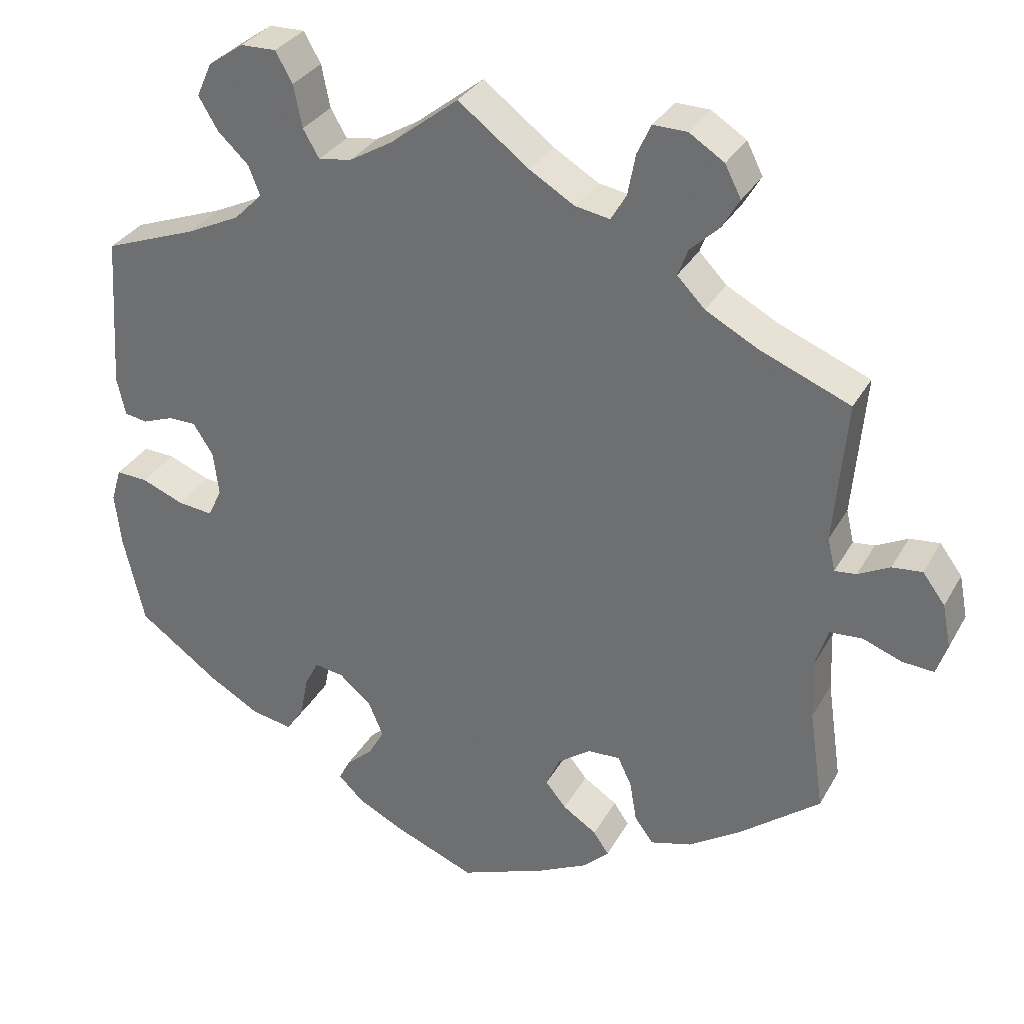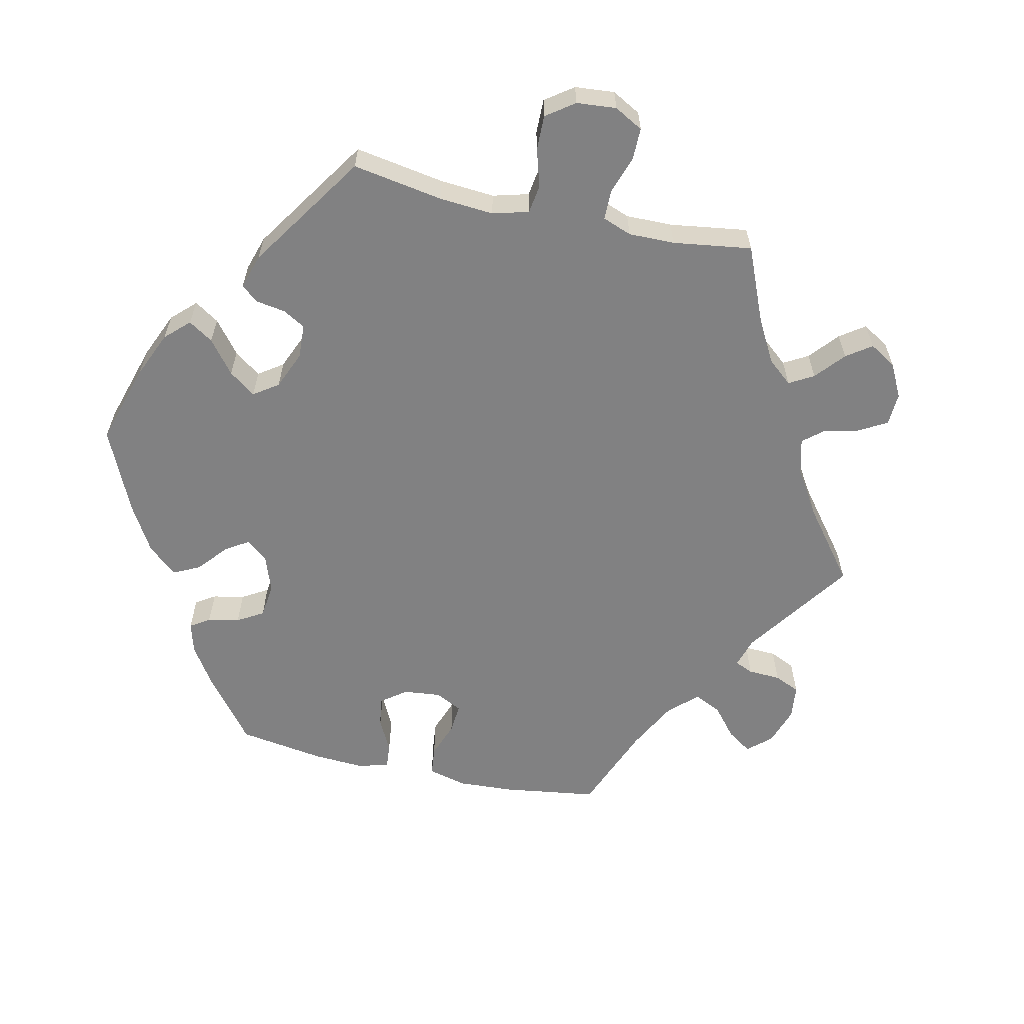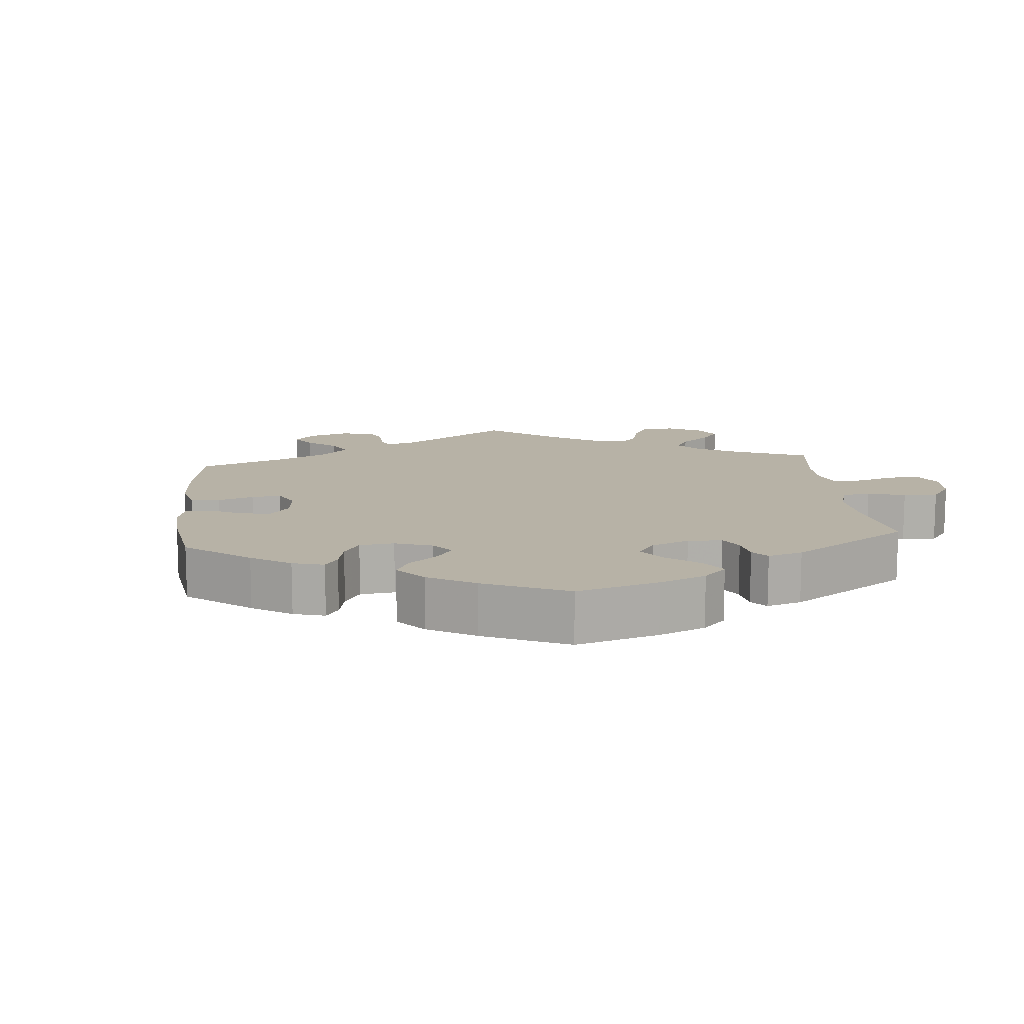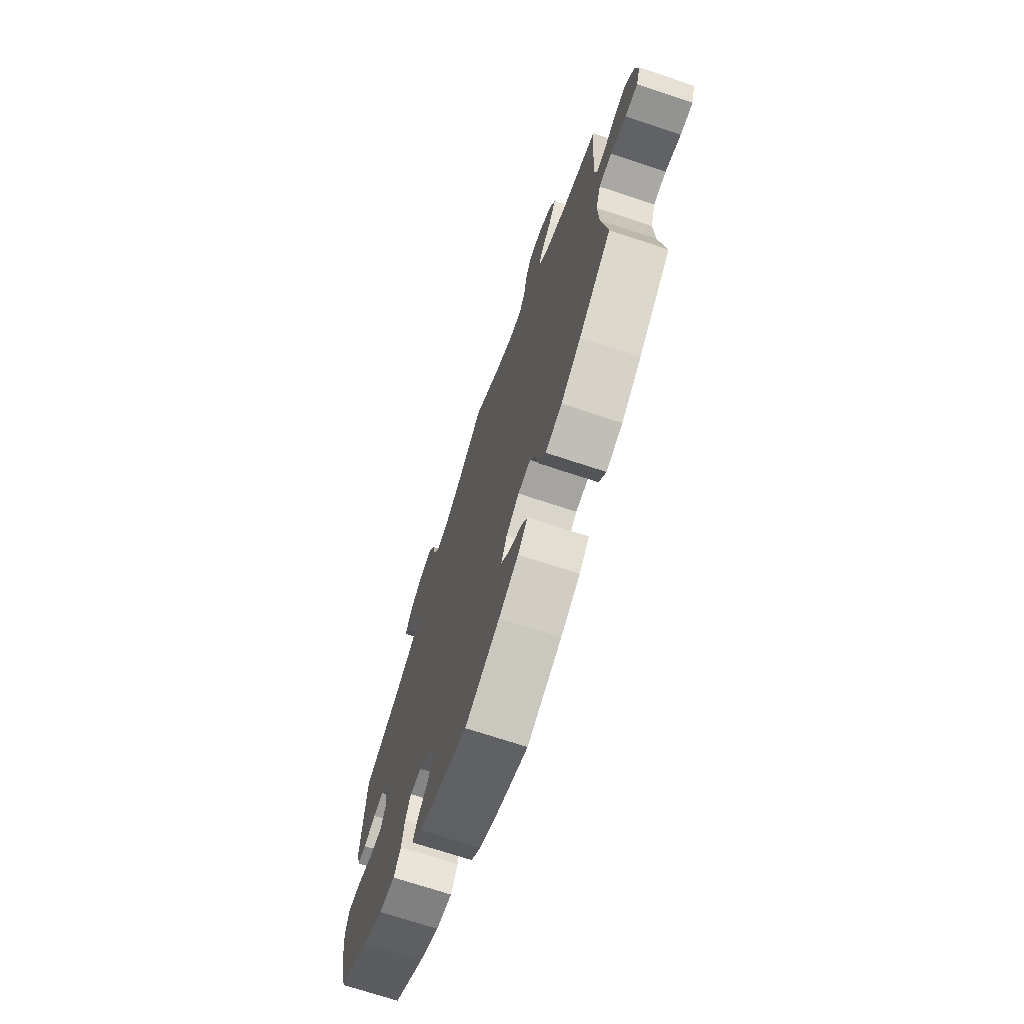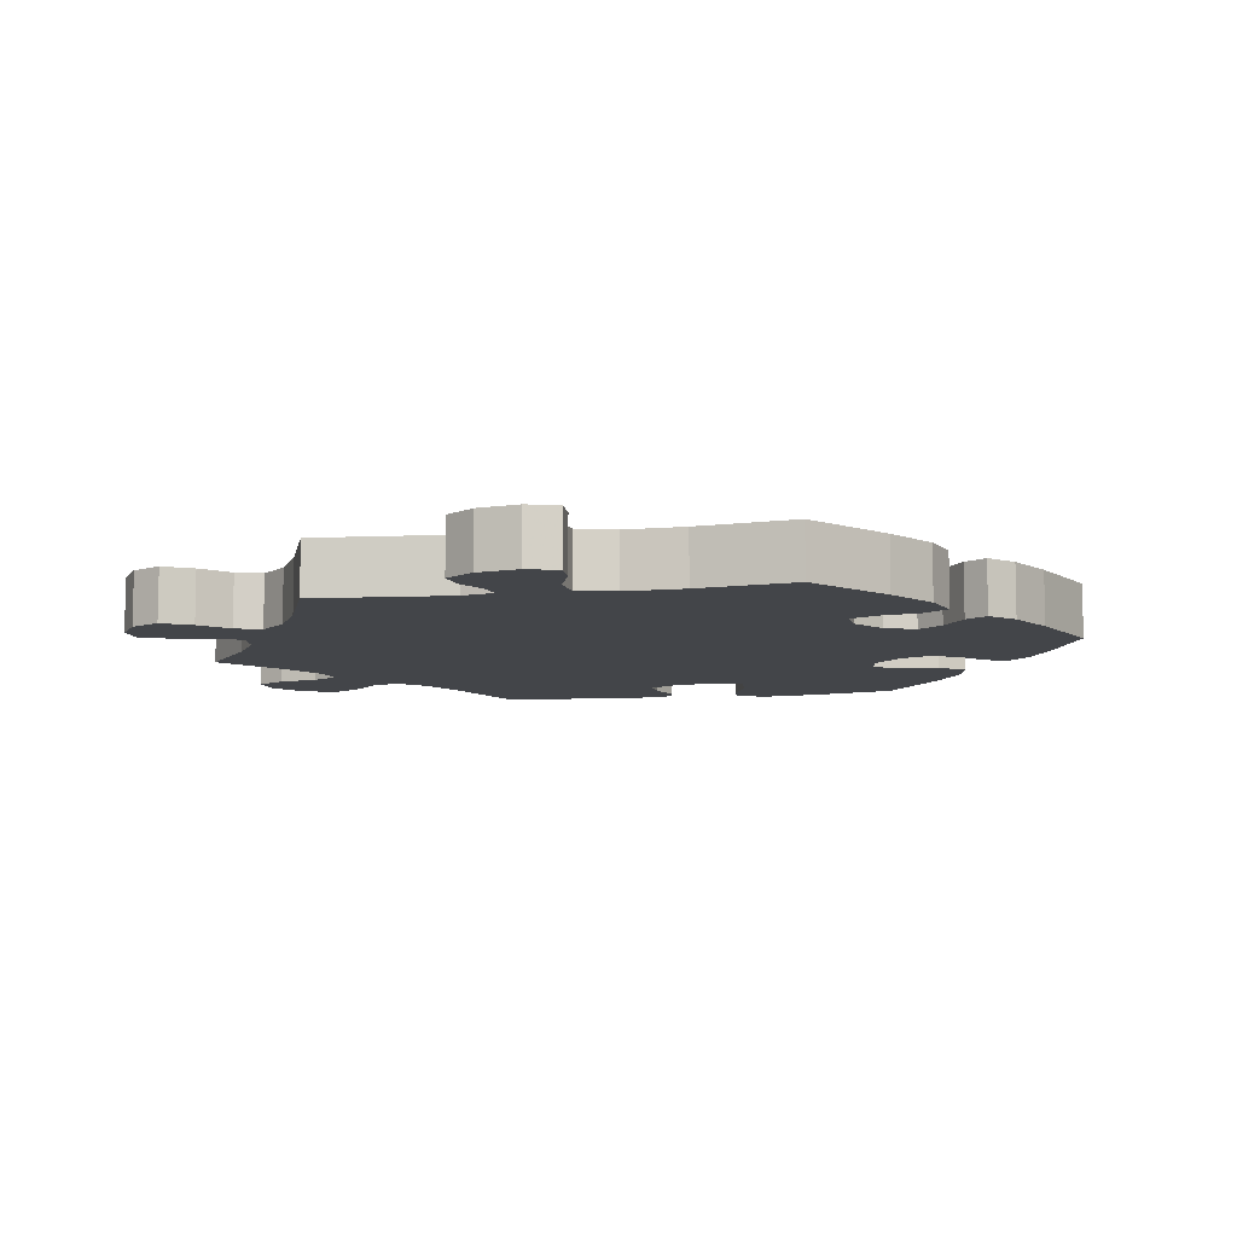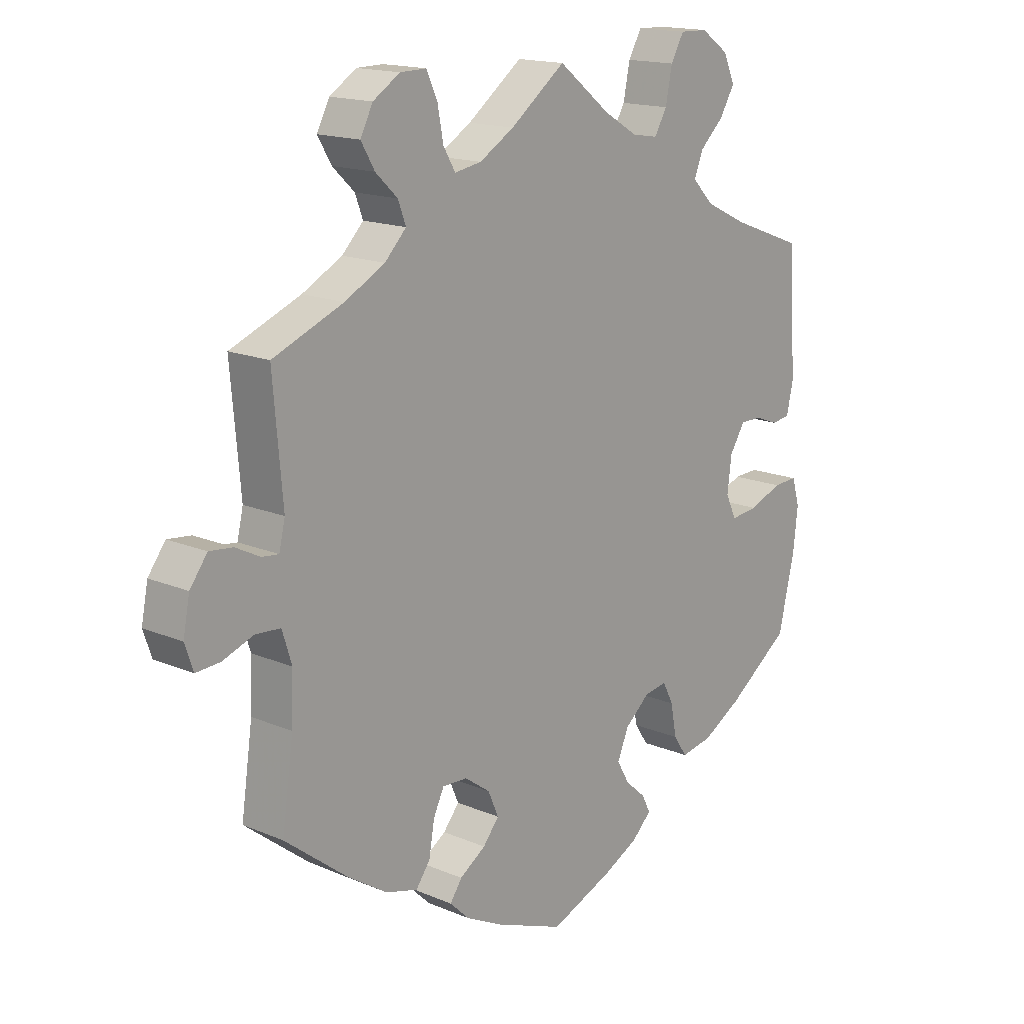
<metadata>
{"format":"obj","ext":"obj","renderer":"f3d","projection":"perspective","resolution":1024,"background":"white","views":[{"elev":31.8,"azim":25.0,"up":"+Z"},{"elev":-60.4,"azim":-42.4,"up":"+Y"},{"elev":12.4,"azim":-125.5,"up":"+Y"},{"elev":-70.8,"azim":71.6,"up":"+Z"},{"elev":-8.6,"azim":101.4,"up":"+Y"},{"elev":16.1,"azim":131.3,"up":"+Z"}]}
</metadata>
<code>
v 0.485 0.07 0.106
v 0.495 0.07 0.063
v 0.523 0.07 0.066
v 0.564 0.07 0.087
v 0.603 0.07 0.091
v 0.632 0.07 0.052
v 0.643 0.07 -0.004
v 0.629 0.07 -0.045
v 0.588 0.07 -0.042
v 0.537 0.07 -0.023
v 0.495 0.07 -0.026
v 0.479 0.07 -0.077
v 0.482 0.07 -0.156
v 0.501 0.07 -0.288
v 0.395 0.07 -0.371
v 0.329 0.07 -0.414
v 0.275 0.07 -0.429
v 0.251 0.07 -0.396
v 0.242 0.07 -0.343
v 0.224 0.07 -0.305
v 0.182 0.07 -0.307
v 0.139 0.07 -0.338
v 0.121 0.07 -0.379
v 0.148 0.07 -0.412
v 0.192 0.07 -0.441
v 0.212 0.07 -0.47
v 0.179 0.07 -0.502
v 0.115 0.07 -0.534
v 0.001 0.07 -0.578
v -0.105 0.07 -0.535
v -0.164 0.07 -0.505
v -0.197 0.07 -0.473
v -0.182 0.07 -0.444
v -0.148 0.07 -0.414
v -0.127 0.07 -0.377
v -0.146 0.07 -0.332
v -0.188 0.07 -0.296
v -0.226 0.07 -0.29
v -0.244 0.07 -0.325
v -0.254 0.07 -0.378
v -0.277 0.07 -0.412
v -0.33 0.07 -0.402
v -0.396 0.07 -0.364
v -0.501 0.07 -0.288
v -0.528 0.07 -0.171
v -0.536 0.07 -0.101
v -0.523 0.07 -0.057
v -0.482 0.07 -0.059
v -0.427 0.07 -0.081
v -0.381 0.07 -0.086
v -0.363 0.07 -0.048
v -0.37 0.07 0.009
v -0.396 0.07 0.05
v -0.432 0.07 0.05
v -0.472 0.07 0.035
v -0.502 0.07 0.04
v -0.513 0.07 0.09
v -0.5 0.07 0.289
v -0.379 0.07 0.334
v -0.31 0.07 0.367
v -0.273 0.07 0.404
v -0.288 0.07 0.442
v -0.328 0.07 0.48
v -0.353 0.07 0.522
v -0.333 0.07 0.566
v -0.287 0.07 0.598
v -0.241 0.07 0.599
v -0.219 0.07 0.56
v -0.208 0.07 0.505
v -0.187 0.07 0.469
v -0.144 0.07 0.476
v -0.088 0.07 0.509
v 0 0.07 0.578
v 0.092 0.07 0.508
v 0.15 0.07 0.473
v 0.195 0.07 0.465
v 0.215 0.07 0.499
v 0.225 0.07 0.552
v 0.243 0.07 0.591
v 0.287 0.07 0.59
v 0.332 0.07 0.561
v 0.353 0.07 0.52
v 0.33 0.07 0.481
v 0.293 0.07 0.446
v 0.28 0.07 0.411
v 0.316 0.07 0.374
v 0.383 0.07 0.338
v 0.501 0.07 0.29
v 0.485 0 0.106
v 0.495 0 0.063
v 0.523 0 0.066
v 0.564 0 0.087
v 0.603 0 0.091
v 0.632 0 0.052
v 0.643 0 -0.004
v 0.629 0 -0.045
v 0.588 0 -0.042
v 0.537 0 -0.023
v 0.495 0 -0.026
v 0.479 0 -0.077
v 0.482 0 -0.156
v 0.501 0 -0.288
v 0.395 0 -0.371
v 0.329 0 -0.414
v 0.275 0 -0.429
v 0.251 0 -0.396
v 0.242 0 -0.343
v 0.224 0 -0.305
v 0.182 0 -0.307
v 0.139 0 -0.338
v 0.121 0 -0.379
v 0.148 0 -0.412
v 0.192 0 -0.441
v 0.212 0 -0.47
v 0.179 0 -0.502
v 0.115 0 -0.534
v 0.001 0 -0.578
v -0.105 0 -0.535
v -0.164 0 -0.505
v -0.197 0 -0.473
v -0.182 0 -0.444
v -0.148 0 -0.414
v -0.127 0 -0.377
v -0.146 0 -0.332
v -0.188 0 -0.296
v -0.226 0 -0.29
v -0.244 0 -0.325
v -0.254 0 -0.378
v -0.277 0 -0.412
v -0.33 0 -0.402
v -0.396 0 -0.364
v -0.501 0 -0.288
v -0.528 0 -0.171
v -0.536 0 -0.101
v -0.523 0 -0.057
v -0.482 0 -0.059
v -0.427 0 -0.081
v -0.381 0 -0.086
v -0.363 0 -0.048
v -0.37 0 0.009
v -0.396 0 0.05
v -0.432 0 0.05
v -0.472 0 0.035
v -0.502 0 0.04
v -0.513 0 0.09
v -0.5 0 0.289
v -0.379 0 0.334
v -0.31 0 0.367
v -0.273 0 0.404
v -0.288 0 0.442
v -0.328 0 0.48
v -0.353 0 0.522
v -0.333 0 0.566
v -0.287 0 0.598
v -0.241 0 0.599
v -0.219 0 0.56
v -0.208 0 0.505
v -0.187 0 0.469
v -0.144 0 0.476
v -0.088 0 0.509
v 0 0 0.578
v 0.092 0 0.508
v 0.15 0 0.473
v 0.195 0 0.465
v 0.215 0 0.499
v 0.225 0 0.552
v 0.243 0 0.591
v 0.287 0 0.59
v 0.332 0 0.561
v 0.353 0 0.52
v 0.33 0 0.481
v 0.293 0 0.446
v 0.28 0 0.411
v 0.316 0 0.374
v 0.383 0 0.338
v 0.501 0 0.29
f 87 88 1
f 86 87 1 2
f 85 86 2
f 81 82 83 84
f 81 84 85
f 80 81 85
f 77 78 79 80
f 76 77 80 85
f 75 76 85 2
f 72 73 74
f 71 72 74 75
f 70 71 75 2
f 66 67 68 69
f 66 69 70
f 65 66 70
f 62 63 64 65
f 61 62 65 70
f 60 61 70 2
f 56 57 58 59
f 54 55 56 59
f 53 54 59 60
f 52 53 60 2
f 46 47 48 49
f 46 49 50
f 45 46 50
f 44 45 50
f 43 44 50
f 42 43 50 51
f 39 40 41 42
f 38 39 42 51
f 31 32 33 34
f 31 34 35
f 30 31 35
f 29 30 35
f 28 29 35 36
f 24 25 26 27
f 23 24 27 28
f 16 17 18 19
f 16 19 20
f 13 14 15 16
f 12 13 16 20
f 11 12 20 21
f 7 8 9 10
f 7 10 11
f 6 7 11
f 3 4 5 6
f 2 3 6 11
f 37 38 51 52
f 23 28 36 37
f 22 23 37 52
f 21 22 52
f 2 11 21 52
f 89 176 175
f 90 89 175 174
f 90 174 173
f 172 171 170 169
f 173 172 169
f 173 169 168
f 168 167 166 165
f 173 168 165 164
f 90 173 164 163
f 162 161 160
f 163 162 160 159
f 90 163 159 158
f 157 156 155 154
f 158 157 154
f 158 154 153
f 153 152 151 150
f 158 153 150 149
f 90 158 149 148
f 147 146 145 144
f 147 144 143 142
f 148 147 142 141
f 90 148 141 140
f 137 136 135 134
f 138 137 134
f 138 134 133
f 138 133 132
f 138 132 131
f 139 138 131 130
f 130 129 128 127
f 139 130 127 126
f 122 121 120 119
f 123 122 119
f 123 119 118
f 123 118 117
f 124 123 117 116
f 115 114 113 112
f 116 115 112 111
f 107 106 105 104
f 108 107 104
f 104 103 102 101
f 108 104 101 100
f 109 108 100 99
f 98 97 96 95
f 99 98 95
f 99 95 94
f 94 93 92 91
f 99 94 91 90
f 140 139 126 125
f 125 124 116 111
f 140 125 111 110
f 140 110 109
f 140 109 99 90
f 1 89 90 2
f 2 90 91 3
f 3 91 92 4
f 4 92 93 5
f 5 93 94 6
f 6 94 95 7
f 7 95 96 8
f 8 96 97 9
f 9 97 98 10
f 10 98 99 11
f 11 99 100 12
f 12 100 101 13
f 13 101 102 14
f 14 102 103 15
f 15 103 104 16
f 16 104 105 17
f 17 105 106 18
f 18 106 107 19
f 19 107 108 20
f 20 108 109 21
f 21 109 110 22
f 22 110 111 23
f 23 111 112 24
f 24 112 113 25
f 25 113 114 26
f 26 114 115 27
f 27 115 116 28
f 28 116 117 29
f 29 117 118 30
f 30 118 119 31
f 31 119 120 32
f 32 120 121 33
f 33 121 122 34
f 34 122 123 35
f 35 123 124 36
f 36 124 125 37
f 37 125 126 38
f 38 126 127 39
f 39 127 128 40
f 40 128 129 41
f 41 129 130 42
f 42 130 131 43
f 43 131 132 44
f 44 132 133 45
f 45 133 134 46
f 46 134 135 47
f 47 135 136 48
f 48 136 137 49
f 49 137 138 50
f 50 138 139 51
f 51 139 140 52
f 52 140 141 53
f 53 141 142 54
f 54 142 143 55
f 55 143 144 56
f 56 144 145 57
f 57 145 146 58
f 58 146 147 59
f 59 147 148 60
f 60 148 149 61
f 61 149 150 62
f 62 150 151 63
f 63 151 152 64
f 64 152 153 65
f 65 153 154 66
f 66 154 155 67
f 67 155 156 68
f 68 156 157 69
f 69 157 158 70
f 70 158 159 71
f 71 159 160 72
f 72 160 161 73
f 73 161 162 74
f 74 162 163 75
f 75 163 164 76
f 76 164 165 77
f 77 165 166 78
f 78 166 167 79
f 79 167 168 80
f 80 168 169 81
f 81 169 170 82
f 82 170 171 83
f 83 171 172 84
f 84 172 173 85
f 85 173 174 86
f 86 174 175 87
f 87 175 176 88
f 88 176 89 1

</code>
